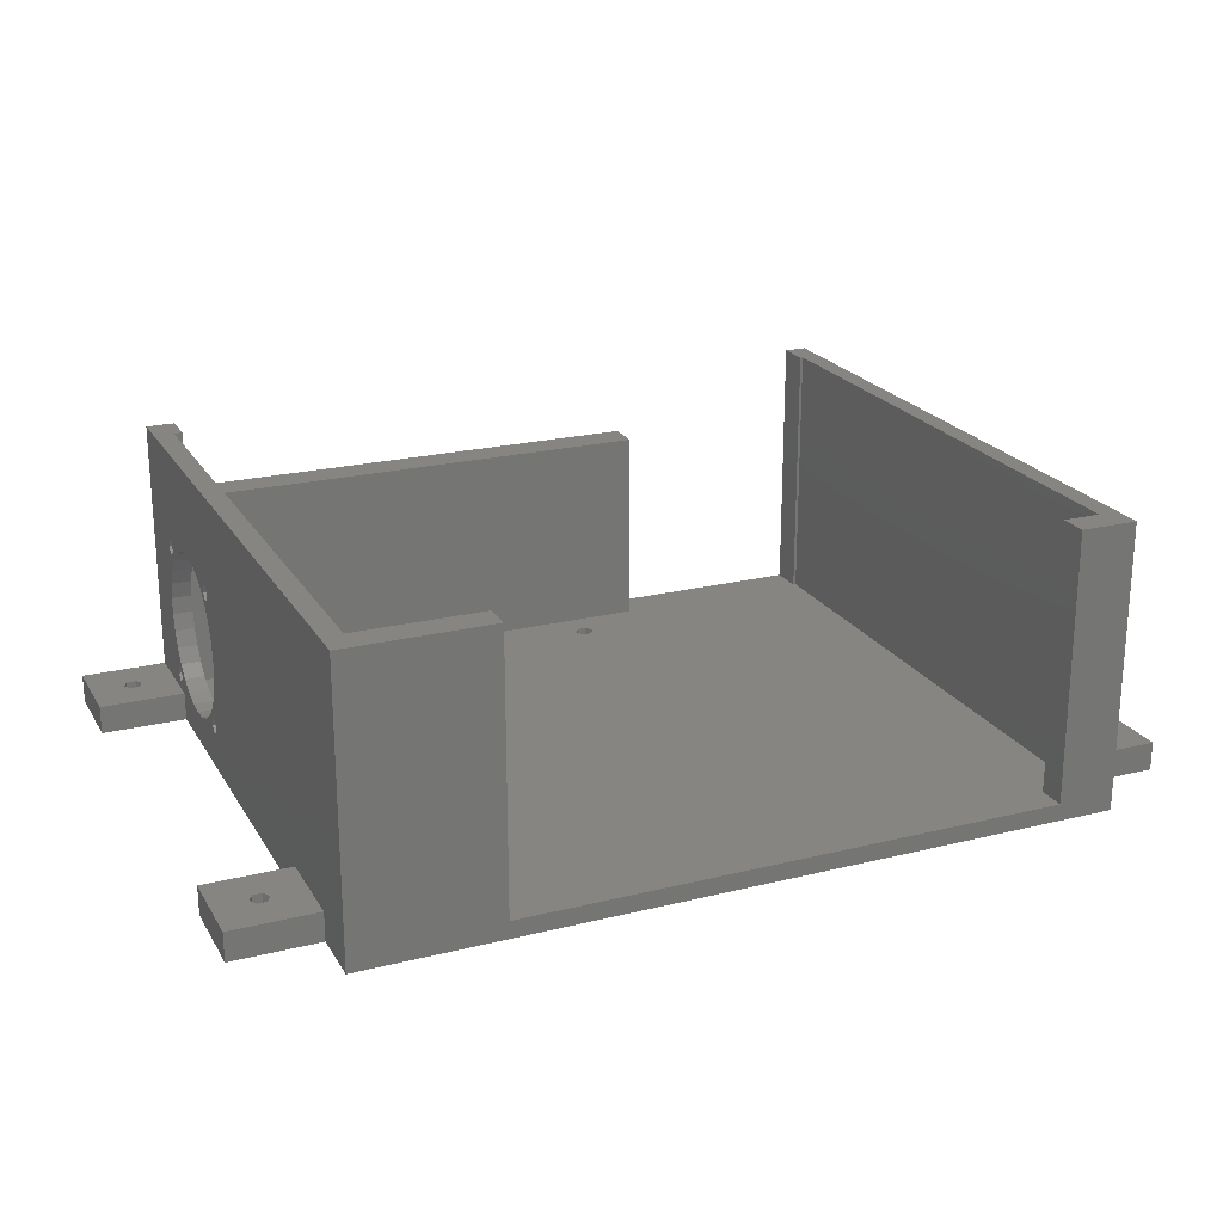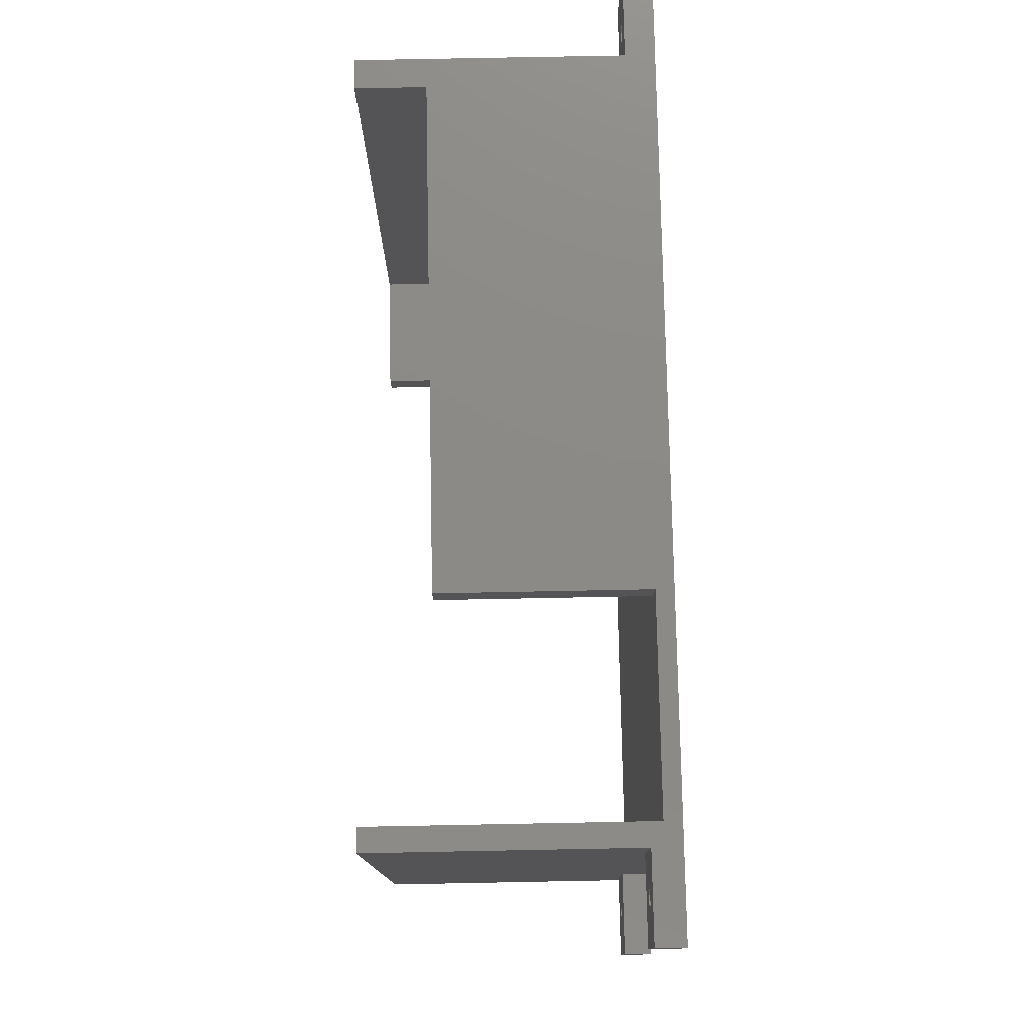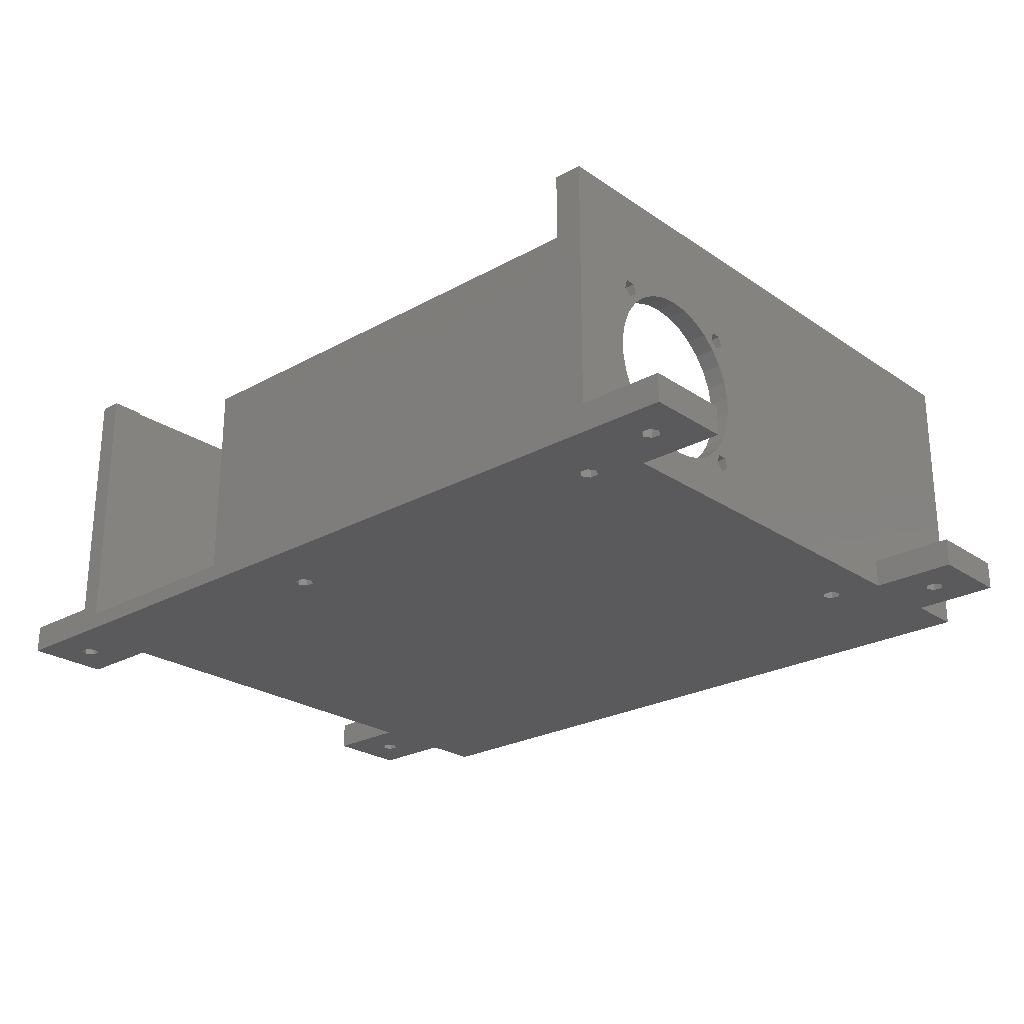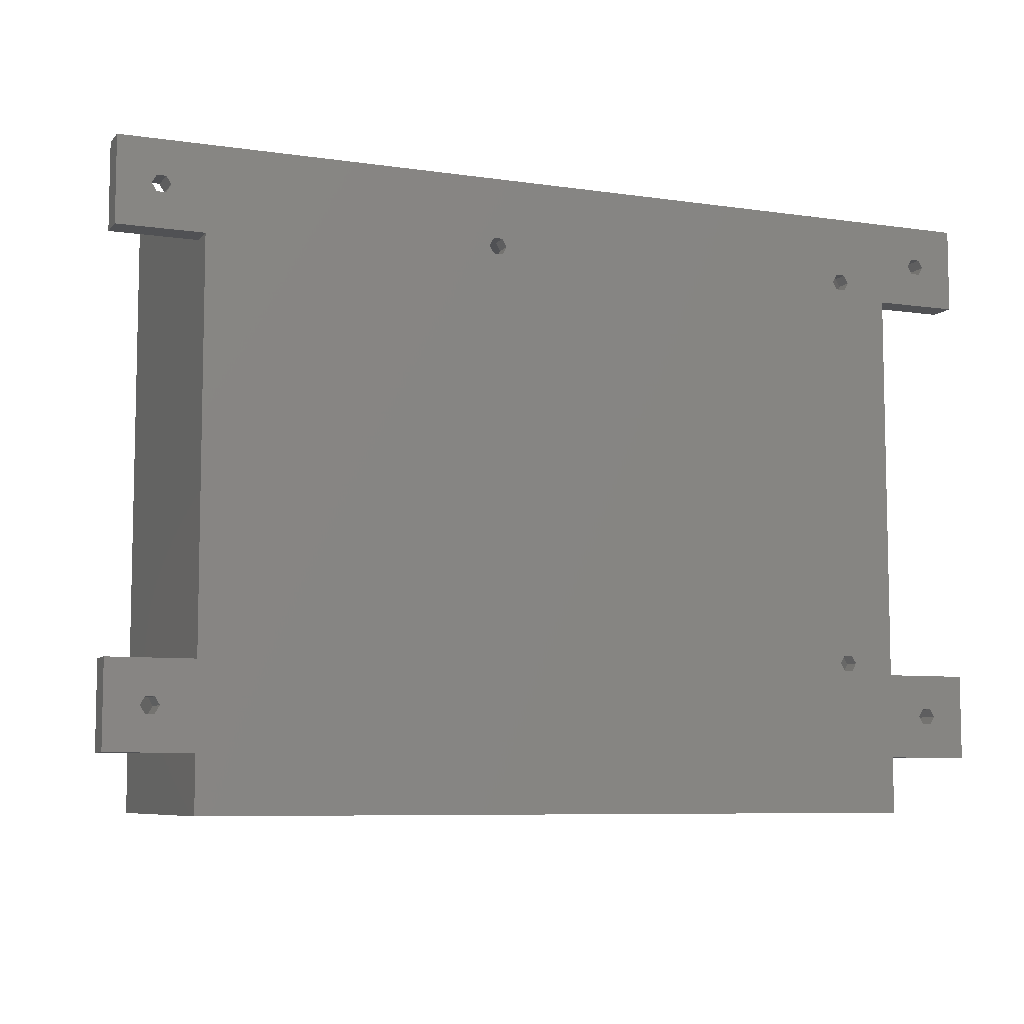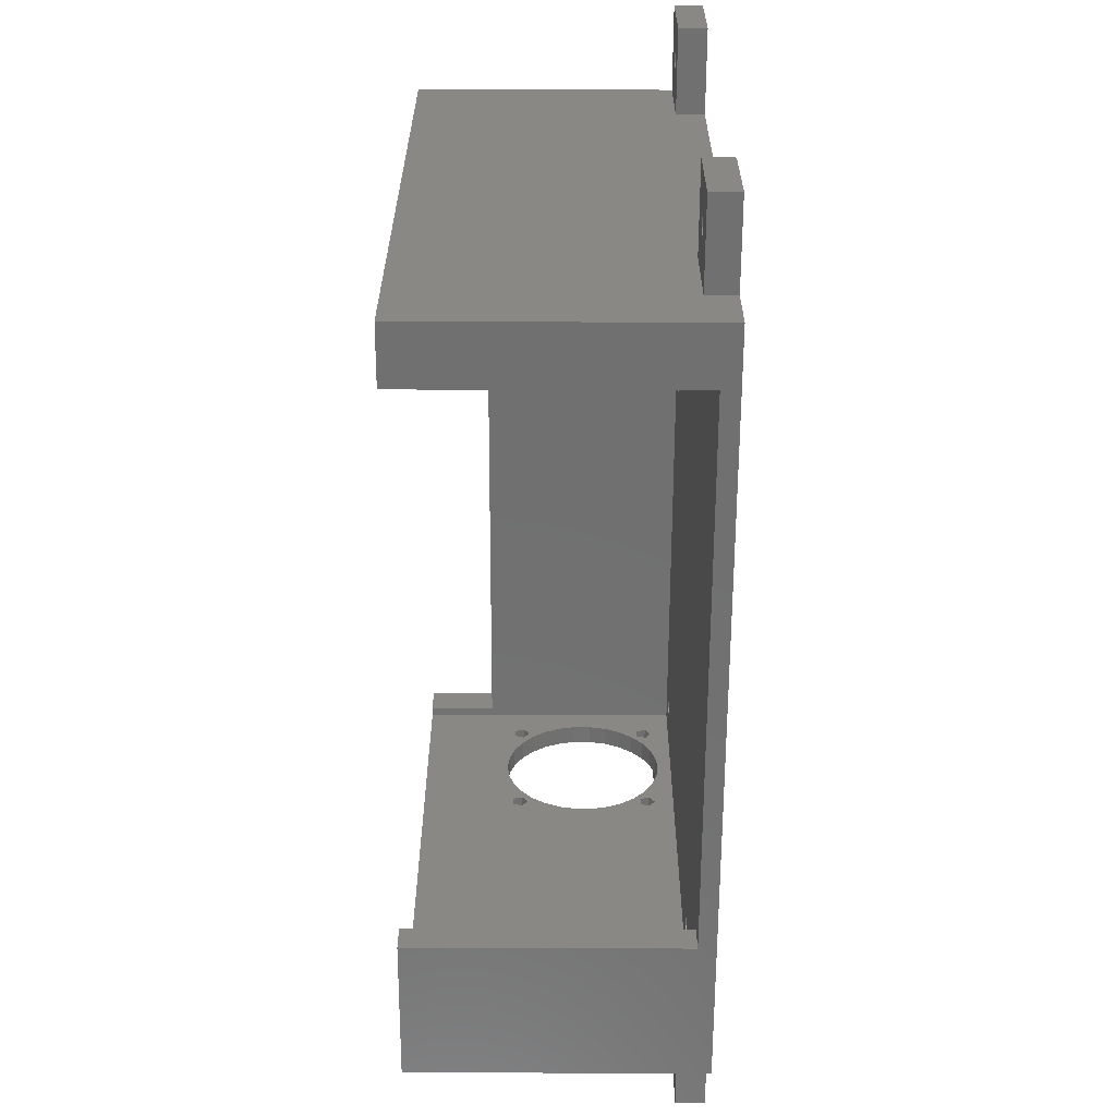
<metadata>
{"format":"stl","ext":"stl","renderer":"f3d","projection":"perspective","resolution":1024,"background":"white","views":[{"elev":21.9,"azim":-23.4,"up":"+Z"},{"elev":77.5,"azim":88.9,"up":"+Y"},{"elev":-24.7,"azim":-137.8,"up":"+Z"},{"elev":-7.5,"azim":157.4,"up":"+Y"},{"elev":-62.2,"azim":89.8,"up":"+Y"}]}
</metadata>
<code>
# stl→obj: 248 verts, 540 faces
v -15 10 0
v -15 10 5
v -15 25 0
v -15 25 5
v 0 10 0
v 0 10 5
v -6.7 18.89 0
v 0 25 0
v 9.8 25.61 0
v 145 110 0
v -9.1 102.5 0
v -15 95 0
v -15 110 0
v -6.7 103.9 0
v 78.8 96.61 0
v 138.3 101.1 0
v 145 95 0
v -9.1 17.5 0
v -8.3 18.89 0
v 130 25 0
v 145 25 0
v 138.3 16.11 0
v 145 10 0
v 130 95 0
v 130 10 0
v 130 0 0
v -8.3 16.11 0
v -6.7 16.11 0
v -5.9 17.5 0
v -8.3 103.9 0
v -8.3 101.1 0
v -6.7 101.1 0
v 0 95 0
v -5.9 102.5 0
v 9.8 28.39 0
v 10.6 27 0
v 9.8 99.39 0
v 10.6 98 0
v 9.8 96.61 0
v 7.4 27 0
v 8.2 28.39 0
v 8.2 25.61 0
v 7.4 98 0
v 8.2 96.61 0
v 8.2 99.39 0
v 76.4 98 0
v 77.2 99.39 0
v 136.7 16.11 0
v 135.9 17.5 0
v 78.8 99.39 0
v 79.6 98 0
v 77.2 96.61 0
v 136.7 18.89 0
v 138.3 18.89 0
v 136.7 101.1 0
v 135.9 102.5 0
v 139.1 17.5 0
v 136.7 103.9 0
v 138.3 103.9 0
v 139.1 102.5 0
v 0 0 0
v 0 25 5
v -8.3 16.11 5
v -9.1 17.5 5
v -8.3 18.89 5
v -6.7 18.89 5
v -5.9 17.5 5
v -6.7 16.11 5
v 0 0 50
v 0 72.12 33.21
v 0 110 50
v 0 98.79 15.52
v 0 110 5
v 0 73.88 33.21
v 0 74.43 31.54
v 0 95 5
v 0 73 30.5
v 0 96.12 9.214
v 0 97.88 9.214
v 0 74.22 29.7
v 0 76.48 31.73
v 0 70.58 21.52
v 0 70.58 18.48
v 0 71.21 15.52
v 0 72.44 12.75
v 0 74.22 10.3
v 0 73.88 9.214
v 0 76.48 8.269
v 0 74.43 7.536
v 0 79.1 6.754
v 0 73 6.5
v 0 81.99 5.817
v 0 85 5.5
v 0 90.9 6.754
v 0 88.01 5.817
v 0 93.52 8.269
v 0 88.01 34.18
v 0 90.9 33.25
v 0 98.79 24.48
v 0 99.42 21.52
v 0 95.78 10.3
v 0 99.42 18.48
v 0 97 6.5
v 0 95.57 7.536
v 0 98.43 7.536
v 0 97.56 27.25
v 0 98.43 31.54
v 0 93.52 31.73
v 0 85 34.5
v 0 81.99 34.18
v 0 79.1 33.25
v 0 72.44 27.25
v 0 71.21 24.48
v 0 71.57 7.536
v 0 72.12 9.214
v 0 97 30.5
v 0 95.78 29.7
v 0 95.57 31.54
v 0 71.57 31.54
v 0 97.56 12.75
v 0 96.12 33.21
v 0 97.88 33.21
v 120 0 3
v 25 0 3
v 25 0 50
v 130 0 50
v 120 0 50
v 130 25 5
v 130 10 5
v 130 95 5
v 130 110 5
v 130 110 50
v 145 10 5
v 145 25 5
v 145 95 5
v 145 110 5
v -15 110 5
v 5 110 38
v 90 110 3
v 90 110 38
v 126 110 3
v 126 110 50
v 5 110 50
v -15 95 5
v -9.1 102.5 5
v -8.3 101.1 5
v -8.3 103.9 5
v -6.7 103.9 5
v -5.9 102.5 5
v -6.7 101.1 5
v 7.4 27 3
v 8.2 25.61 3
v 8.2 28.39 3
v 9.8 28.39 3
v 10.6 27 3
v 9.8 25.61 3
v 7.4 98 3
v 8.2 96.61 3
v 8.2 99.39 3
v 9.8 99.39 3
v 10.6 98 3
v 9.8 96.61 3
v 76.4 98 3
v 77.2 96.61 3
v 77.2 99.39 3
v 78.8 99.39 3
v 79.6 98 3
v 78.8 96.61 3
v 136.7 18.89 5
v 135.9 17.5 5
v 136.7 16.11 5
v 138.3 18.89 5
v 139.1 17.5 5
v 138.3 16.11 5
v 135.9 102.5 5
v 136.7 101.1 5
v 136.7 103.9 5
v 138.3 103.9 5
v 139.1 102.5 5
v 138.3 101.1 5
v 3.5 5 50
v 3.5 104 50
v 5 104 50
v 25 5 50
v 3.5 71.21 24.48
v 3.5 70.58 21.52
v 3.5 70.58 18.48
v 3.5 72.44 27.25
v 3.5 74.22 29.7
v 3.5 76.48 31.73
v 3.5 79.1 33.25
v 3.5 81.99 34.18
v 3.5 85 34.5
v 3.5 88.01 34.18
v 3.5 90.9 33.25
v 3.5 93.52 31.73
v 3.5 95.78 29.7
v 3.5 97.56 27.25
v 3.5 98.79 24.48
v 3.5 99.42 21.52
v 3.5 99.42 18.48
v 3.5 98.79 15.52
v 3.5 97.56 12.75
v 3.5 95.78 10.3
v 3.5 93.52 8.269
v 3.5 90.9 6.754
v 3.5 88.01 5.817
v 3.5 85 5.5
v 3.5 81.99 5.817
v 3.5 79.1 6.754
v 3.5 76.48 8.269
v 3.5 74.22 10.3
v 3.5 72.44 12.75
v 3.5 71.21 15.52
v 3.5 73.88 9.214
v 3.5 72.12 9.214
v 3.5 71.57 7.536
v 3.5 74.43 7.536
v 3.5 73 6.5
v 3.5 73.88 33.21
v 3.5 72.12 33.21
v 3.5 71.57 31.54
v 3.5 74.43 31.54
v 3.5 73 30.5
v 3.5 97.88 9.214
v 3.5 96.12 9.214
v 3.5 95.57 7.536
v 3.5 98.43 7.536
v 3.5 97 6.5
v 3.5 97.88 33.21
v 3.5 96.12 33.21
v 3.5 95.57 31.54
v 3.5 98.43 31.54
v 3.5 97 30.5
v 25 5 3
v 126.5 104 3
v 120 5 3
v 126.5 5 3
v 126 104 3
v 90 104 3
v 3.5 5 3
v 3.5 104 3
v 120 5 50
v 126.5 5 50
v 126 104 50
v 126.5 104 50
v 90 104 38
v 5 104 38
f 1 2 3
f 3 2 4
f 2 1 5
f 6 2 5
f 7 3 8
f 9 10 5
f 11 12 13
f 14 13 10
f 15 10 8
f 16 10 17
f 18 3 19
f 5 20 21
f 22 21 23
f 20 5 24
f 25 26 5
f 1 3 18
f 1 18 27
f 1 27 5
f 28 5 27
f 29 5 28
f 11 13 30
f 5 29 8
f 29 7 8
f 19 3 7
f 31 12 11
f 32 33 31
f 33 12 31
f 34 33 32
f 35 10 36
f 37 34 10
f 34 14 10
f 30 13 14
f 38 10 39
f 8 40 5
f 41 10 35
f 40 42 5
f 36 10 9
f 42 9 5
f 8 10 41
f 8 41 40
f 33 34 43
f 33 43 44
f 33 44 39
f 33 39 10
f 37 10 38
f 45 34 37
f 46 33 47
f 43 34 45
f 48 25 49
f 33 46 8
f 50 10 51
f 46 52 8
f 52 15 8
f 53 21 54
f 47 10 50
f 51 10 15
f 33 10 47
f 55 24 56
f 5 49 25
f 54 21 57
f 25 48 23
f 57 21 22
f 48 22 23
f 58 10 59
f 5 21 53
f 5 53 49
f 5 56 24
f 59 10 60
f 24 55 17
f 60 10 16
f 55 16 17
f 5 10 58
f 5 58 56
f 5 26 61
f 3 4 8
f 8 4 62
f 63 2 6
f 4 2 63
f 4 63 64
f 62 4 65
f 62 66 6
f 62 65 66
f 66 67 6
f 67 68 6
f 68 63 6
f 64 65 4
f 61 69 5
f 70 69 71
f 72 71 73
f 74 71 75
f 62 76 8
f 77 71 62
f 78 72 79
f 5 69 6
f 80 62 81
f 62 82 83
f 62 83 84
f 62 84 85
f 62 85 86
f 87 86 88
f 89 88 90
f 91 90 92
f 62 92 93
f 62 93 76
f 94 76 95
f 96 76 94
f 97 71 98
f 99 71 100
f 96 101 76
f 100 71 102
f 103 76 104
f 102 71 72
f 105 72 73
f 106 71 99
f 107 71 106
f 98 71 108
f 109 71 97
f 110 71 109
f 111 71 110
f 62 71 111
f 62 111 81
f 112 62 80
f 113 62 112
f 114 62 115
f 62 113 82
f 62 86 115
f 91 62 114
f 89 90 91
f 62 91 92
f 116 117 118
f 87 88 89
f 115 86 87
f 70 71 74
f 6 69 70
f 119 6 70
f 95 76 93
f 75 71 77
f 77 6 119
f 78 120 72
f 101 120 78
f 101 78 104
f 101 104 76
f 76 103 73
f 79 72 105
f 103 105 73
f 108 71 121
f 108 121 118
f 108 118 117
f 122 71 107
f 117 116 106
f 116 107 106
f 121 71 122
f 33 8 76
f 6 77 62
f 123 61 26
f 124 125 69
f 126 127 26
f 124 61 123
f 69 61 124
f 127 123 26
f 126 26 25
f 128 126 129
f 129 126 25
f 24 126 128
f 24 128 20
f 130 126 24
f 131 126 130
f 132 126 131
f 129 25 23
f 133 129 23
f 133 23 21
f 134 133 21
f 20 128 21
f 21 128 134
f 130 24 17
f 135 130 17
f 135 17 10
f 136 135 10
f 13 137 10
f 10 137 73
f 138 73 71
f 139 73 138
f 139 138 140
f 10 73 139
f 136 10 131
f 10 139 141
f 142 131 141
f 131 142 132
f 138 71 143
f 131 10 141
f 12 144 13
f 13 144 137
f 144 12 33
f 76 144 33
f 19 65 64
f 18 19 64
f 64 63 27
f 18 64 27
f 7 66 65
f 19 7 65
f 67 66 29
f 29 66 7
f 67 29 68
f 68 29 28
f 68 28 63
f 63 28 27
f 145 146 31
f 11 145 31
f 30 147 145
f 11 30 145
f 14 148 147
f 30 14 147
f 149 148 34
f 34 148 14
f 149 34 150
f 150 34 32
f 150 32 146
f 146 32 31
f 151 152 42
f 40 151 42
f 41 153 151
f 40 41 151
f 35 154 153
f 41 35 153
f 155 154 36
f 36 154 35
f 155 36 156
f 156 36 9
f 156 9 152
f 152 9 42
f 157 158 44
f 43 157 44
f 45 159 157
f 43 45 157
f 37 160 159
f 45 37 159
f 161 160 38
f 38 160 37
f 161 38 162
f 162 38 39
f 162 39 158
f 158 39 44
f 163 164 52
f 46 163 52
f 47 165 163
f 46 47 163
f 50 166 165
f 47 50 165
f 167 166 51
f 51 166 50
f 167 51 168
f 168 51 15
f 168 15 164
f 164 15 52
f 53 169 170
f 49 53 170
f 170 171 48
f 49 170 48
f 54 172 169
f 53 54 169
f 173 172 57
f 57 172 54
f 173 57 174
f 174 57 22
f 174 22 171
f 171 22 48
f 175 176 55
f 56 175 55
f 58 177 175
f 56 58 175
f 59 178 177
f 58 59 177
f 179 178 60
f 60 178 59
f 179 60 180
f 180 60 16
f 180 16 176
f 176 16 55
f 146 144 76
f 137 144 146
f 137 146 145
f 73 137 147
f 73 148 76
f 73 147 148
f 148 149 76
f 149 150 76
f 150 146 76
f 145 147 137
f 181 69 125
f 181 182 71
f 71 69 181
f 183 71 182
f 143 71 183
f 184 181 125
f 185 186 113
f 113 186 82
f 186 187 82
f 82 187 83
f 188 185 112
f 112 185 113
f 189 188 80
f 80 188 112
f 190 189 81
f 81 189 80
f 191 190 111
f 111 190 81
f 192 191 110
f 110 191 111
f 193 192 109
f 109 192 110
f 194 193 97
f 97 193 109
f 195 194 98
f 98 194 97
f 196 195 108
f 108 195 98
f 197 196 117
f 117 196 108
f 106 198 197
f 117 106 197
f 99 199 198
f 106 99 198
f 100 200 199
f 99 100 199
f 201 200 100
f 102 201 100
f 202 201 102
f 72 202 102
f 203 202 72
f 120 203 72
f 204 203 120
f 101 204 120
f 205 204 101
f 96 205 101
f 206 205 96
f 94 206 96
f 207 206 94
f 95 207 94
f 208 207 95
f 93 208 95
f 209 208 93
f 92 209 93
f 210 209 92
f 90 210 92
f 211 210 90
f 88 211 90
f 212 211 88
f 86 212 88
f 212 86 213
f 213 86 85
f 213 85 214
f 214 85 84
f 214 84 187
f 187 84 83
f 215 216 87
f 87 216 115
f 216 217 115
f 115 217 114
f 89 218 215
f 87 89 215
f 219 218 89
f 91 219 89
f 217 219 91
f 114 217 91
f 220 221 74
f 74 221 70
f 221 222 70
f 70 222 119
f 75 223 220
f 74 75 220
f 224 223 75
f 77 224 75
f 222 224 77
f 119 222 77
f 225 226 79
f 79 226 78
f 226 227 78
f 78 227 104
f 105 228 225
f 79 105 225
f 229 228 105
f 103 229 105
f 227 229 103
f 104 227 103
f 230 231 122
f 122 231 121
f 231 232 121
f 121 232 118
f 107 233 230
f 122 107 230
f 234 233 107
f 116 234 107
f 232 234 116
f 118 232 116
f 235 184 125
f 124 235 125
f 235 124 123
f 236 235 237
f 237 235 123
f 236 237 238
f 239 235 236
f 141 235 239
f 240 235 141
f 139 240 141
f 240 168 235
f 241 151 242
f 240 161 165
f 151 153 242
f 153 154 242
f 240 166 167
f 154 155 242
f 240 167 168
f 240 165 166
f 241 152 151
f 168 164 235
f 242 235 157
f 242 157 159
f 160 161 240
f 162 235 161
f 158 235 162
f 157 235 158
f 161 235 163
f 161 163 165
f 163 235 164
f 241 156 152
f 241 155 156
f 155 235 242
f 241 235 155
f 240 159 160
f 240 242 159
f 243 237 127
f 127 237 123
f 243 127 126
f 244 243 126
f 142 245 132
f 245 246 132
f 132 244 126
f 246 244 132
f 176 130 135
f 131 130 176
f 131 176 175
f 136 131 177
f 136 178 135
f 136 177 178
f 178 179 135
f 179 180 135
f 180 176 135
f 175 177 131
f 171 129 133
f 128 129 171
f 128 171 170
f 134 128 169
f 134 172 133
f 134 169 172
f 172 173 133
f 173 174 133
f 174 171 133
f 170 169 128
f 142 141 245
f 245 141 239
f 139 140 247
f 240 139 247
f 247 140 138
f 248 247 138
f 138 143 183
f 248 138 183
f 240 247 248
f 242 240 248
f 183 182 248
f 182 242 248
f 221 182 181
f 204 205 227
f 186 185 181
f 185 188 181
f 193 194 182
f 188 189 181
f 220 223 190
f 191 182 190
f 201 202 242
f 200 201 242
f 195 182 194
f 234 232 197
f 196 182 195
f 231 182 196
f 199 182 198
f 242 182 199
f 242 199 200
f 202 203 242
f 204 227 226
f 228 229 242
f 225 203 204
f 191 192 182
f 217 216 241
f 207 242 206
f 208 242 207
f 209 210 241
f 241 242 208
f 211 212 181
f 214 187 181
f 215 211 181
f 218 210 211
f 212 213 181
f 213 214 181
f 219 217 241
f 241 216 181
f 216 215 181
f 222 221 181
f 219 210 218
f 241 210 219
f 225 228 242
f 220 182 221
f 190 182 220
f 226 225 204
f 189 190 223
f 189 224 181
f 189 223 224
f 224 222 181
f 205 206 229
f 229 227 205
f 242 203 225
f 192 193 182
f 231 230 182
f 229 206 242
f 232 231 196
f 233 234 198
f 233 182 230
f 198 182 233
f 198 234 197
f 197 232 196
f 208 209 241
f 215 218 211
f 187 186 181
f 184 235 181
f 181 235 241
f 236 246 245
f 239 236 245
f 246 236 244
f 244 236 238
f 244 238 243
f 243 238 237

</code>
